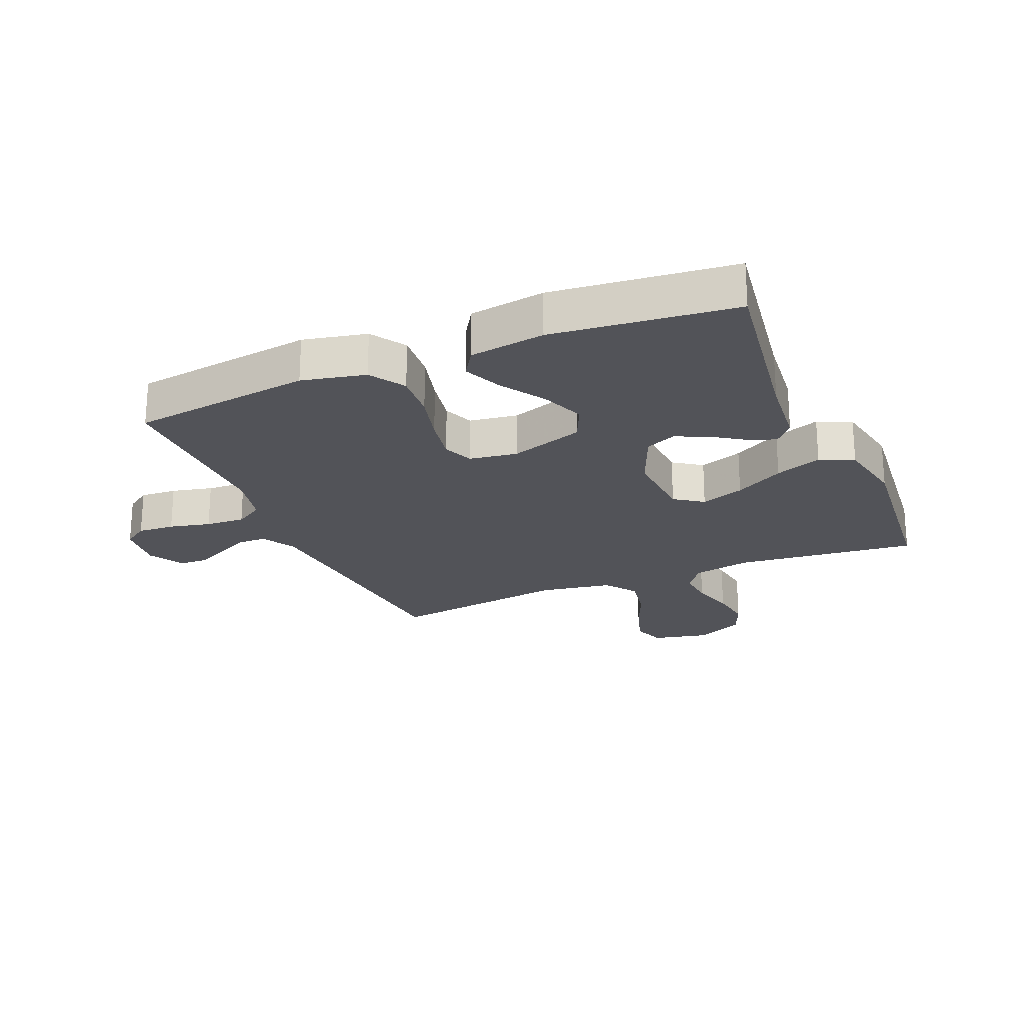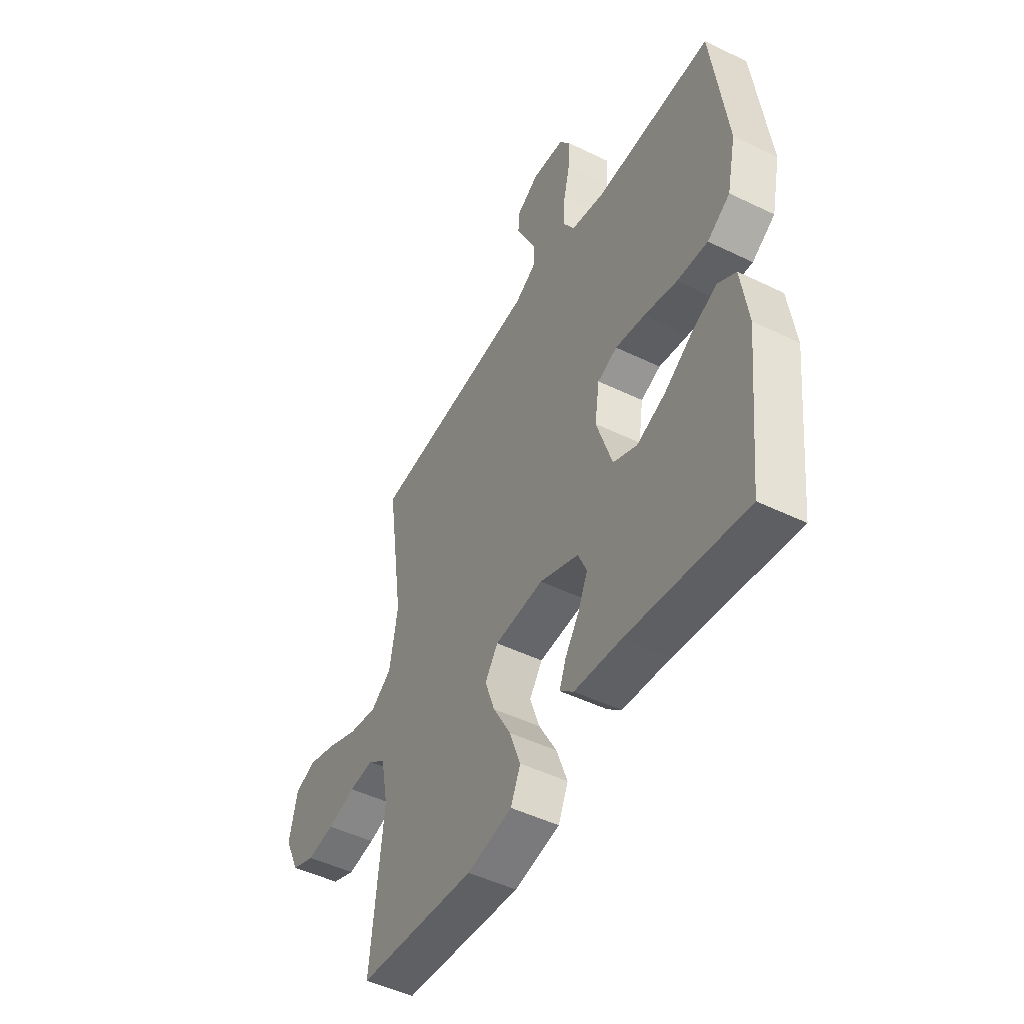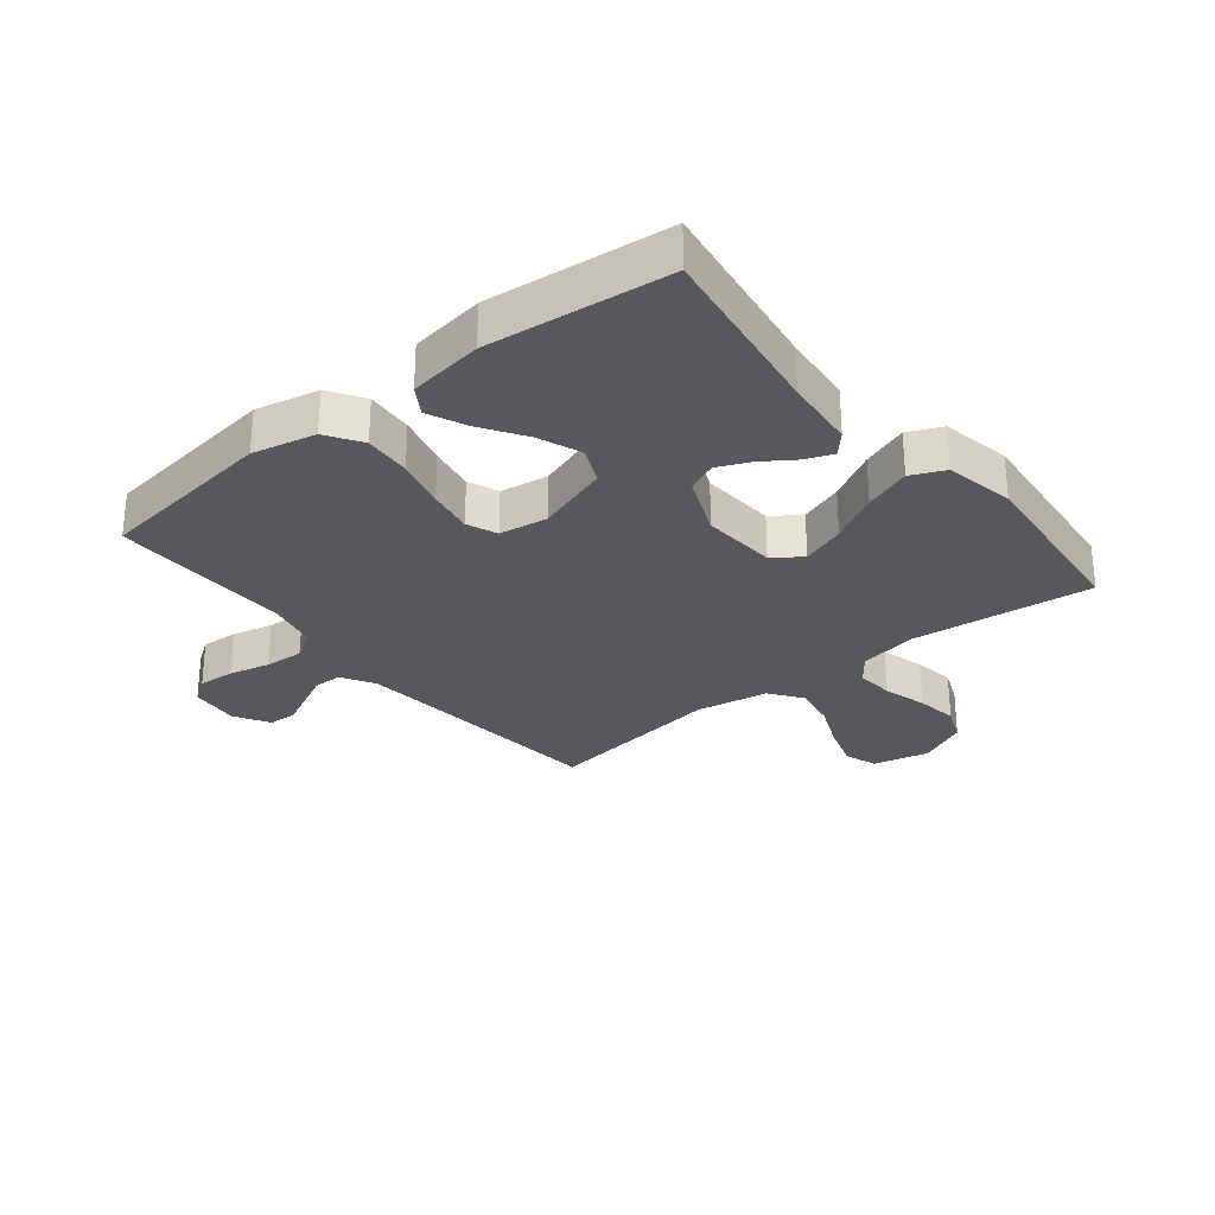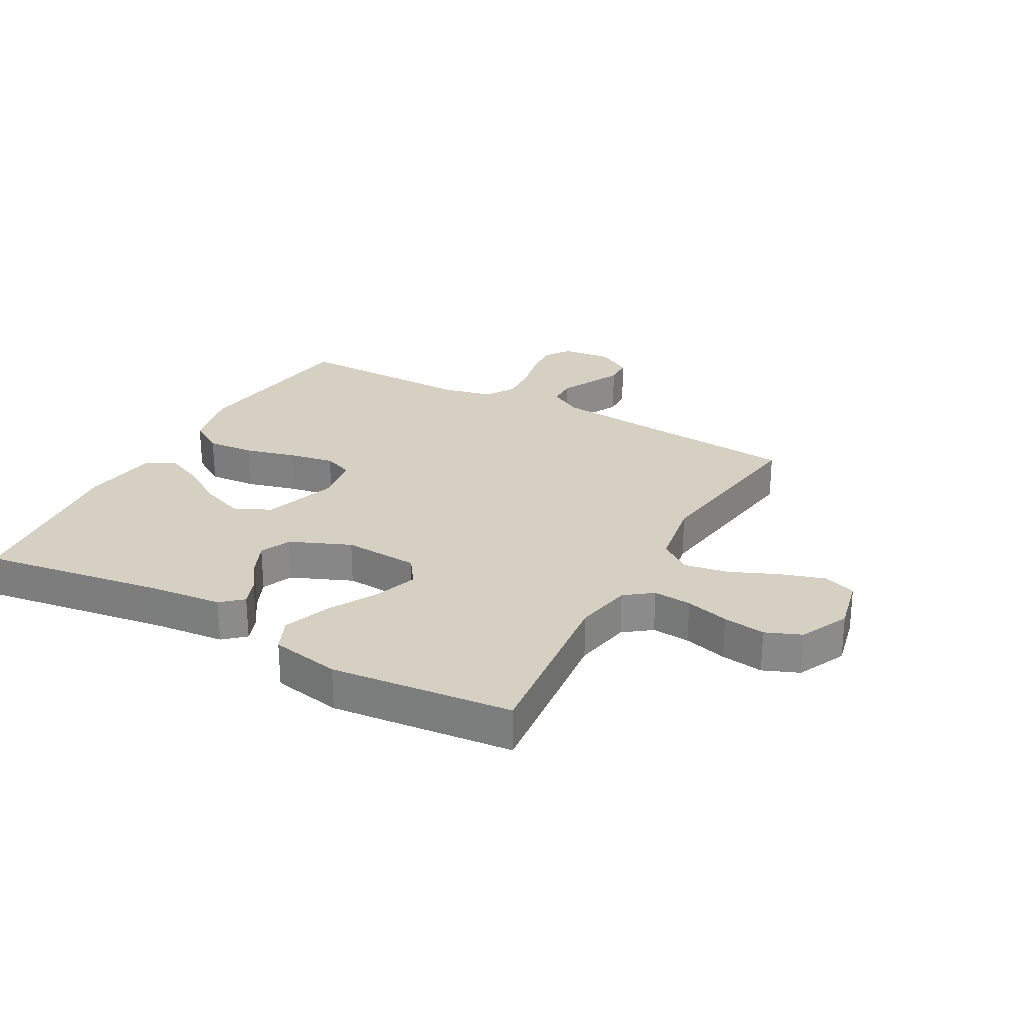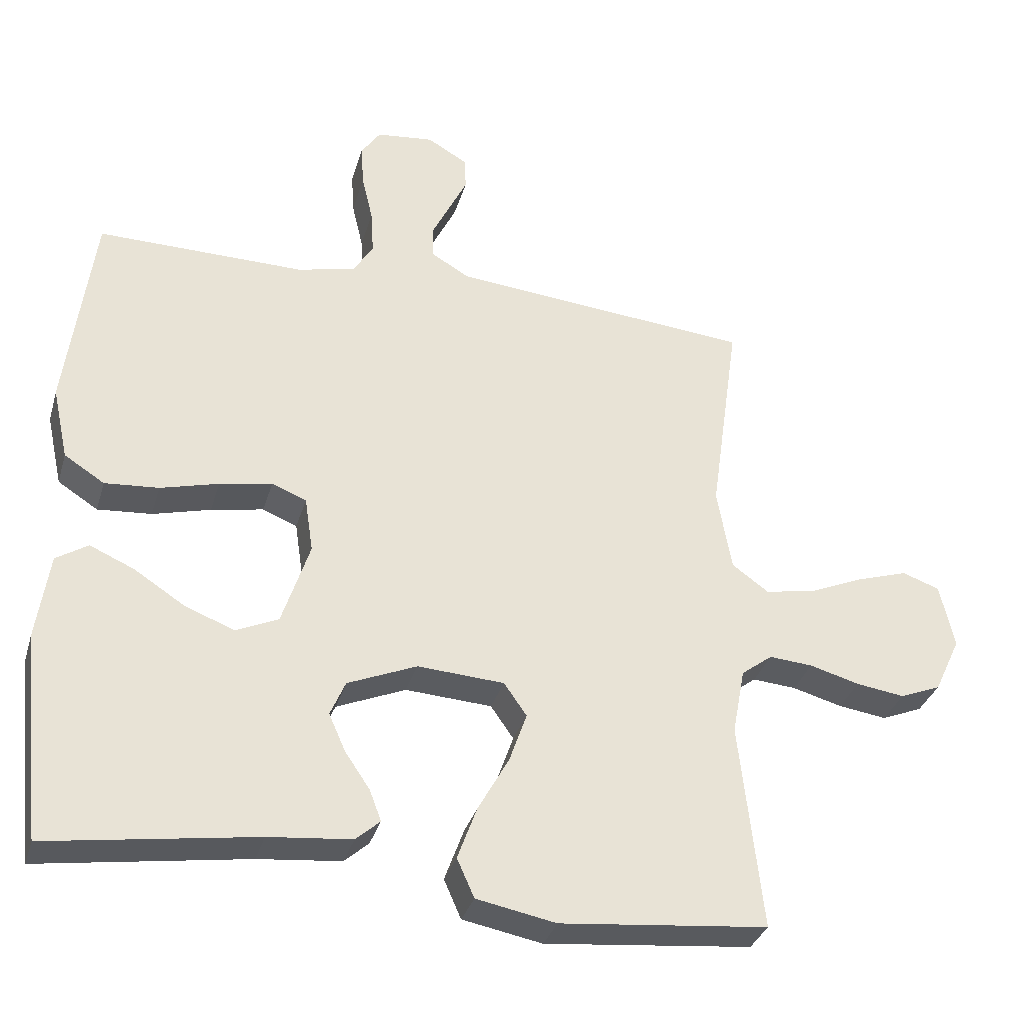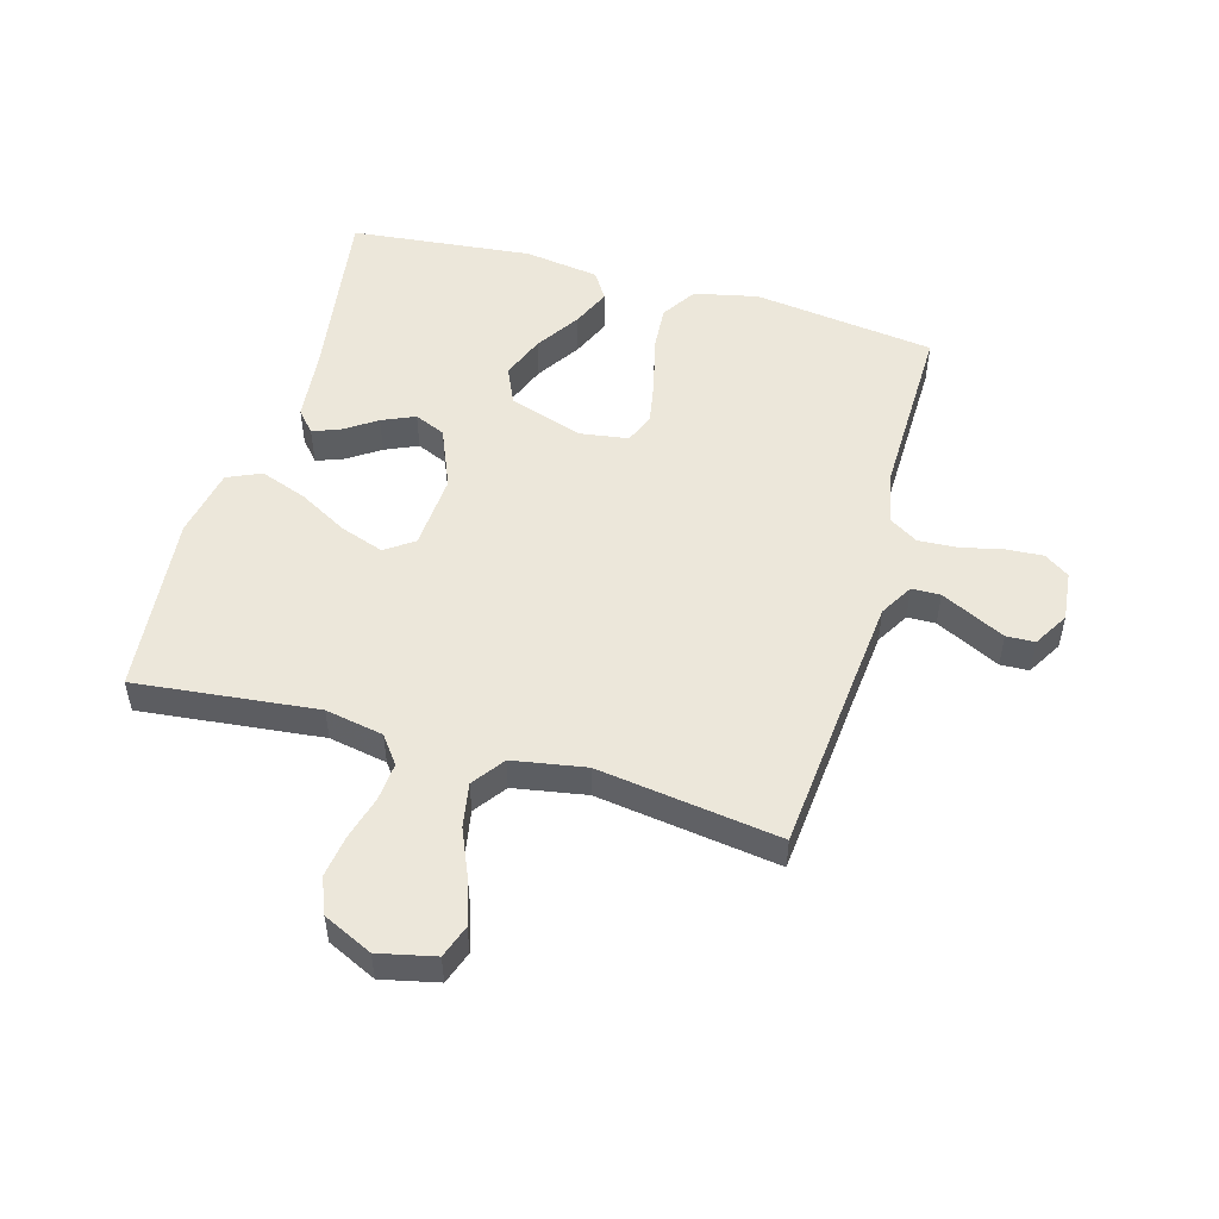
<metadata>
{"format":"obj","ext":"obj","renderer":"f3d","projection":"perspective","resolution":1024,"background":"white","views":[{"elev":-22.6,"azim":113.0,"up":"+Y"},{"elev":-48.3,"azim":61.5,"up":"+Z"},{"elev":-28.6,"azim":128.9,"up":"+Y"},{"elev":26.5,"azim":-151.1,"up":"+Y"},{"elev":-33.2,"azim":164.4,"up":"+Z"},{"elev":51.4,"azim":-74.0,"up":"+Y"}]}
</metadata>
<code>
v -0.5 0.07 0.5
v -0.2 0.07 0.527
v -0.064 0.07 0.54
v -0.009 0.07 0.572
v -0.008 0.07 0.619
v -0.034 0.07 0.672
v -0.06 0.07 0.725
v -0.058 0.07 0.772
v 0 0.07 0.806
v 0.083 0.07 0.797
v 0.111 0.07 0.756
v 0.107 0.07 0.695
v 0.091 0.07 0.627
v 0.087 0.07 0.562
v 0.116 0.07 0.515
v 0.2 0.07 0.496
v 0.5 0.07 0.5
v 0.539 0.07 0.2
v 0.516 0.07 0.095
v 0.458 0.07 0.058
v 0.38 0.07 0.064
v 0.296 0.07 0.086
v 0.22 0.07 0.1
v 0.17 0.07 0.08
v 0.158 0.07 0
v 0.198 0.07 -0.122
v 0.259 0.07 -0.15
v 0.331 0.07 -0.122
v 0.404 0.07 -0.075
v 0.468 0.07 -0.047
v 0.514 0.07 -0.076
v 0.532 0.07 -0.2
v 0.5 0.07 -0.5
v 0.2 0.07 -0.455
v 0.08 0.07 -0.443
v 0.045 0.07 -0.412
v 0.062 0.07 -0.367
v 0.098 0.07 -0.314
v 0.122 0.07 -0.26
v 0.1 0.07 -0.209
v 0 0.07 -0.167
v -0.125 0.07 -0.175
v -0.158 0.07 -0.222
v -0.133 0.07 -0.294
v -0.088 0.07 -0.375
v -0.06 0.07 -0.452
v -0.085 0.07 -0.508
v -0.2 0.07 -0.53
v -0.5 0.07 -0.5
v -0.467 0.07 -0.2
v -0.485 0.07 -0.104
v -0.53 0.07 -0.07
v -0.593 0.07 -0.075
v -0.665 0.07 -0.095
v -0.735 0.07 -0.105
v -0.794 0.07 -0.081
v -0.832 0.07 0
v -0.811 0.07 0.093
v -0.757 0.07 0.112
v -0.684 0.07 0.089
v -0.605 0.07 0.055
v -0.532 0.07 0.042
v -0.479 0.07 0.08
v -0.458 0.07 0.2
v -0.5 0 0.5
v -0.2 0 0.527
v -0.064 0 0.54
v -0.009 0 0.572
v -0.008 0 0.619
v -0.034 0 0.672
v -0.06 0 0.725
v -0.058 0 0.772
v 0 0 0.806
v 0.083 0 0.797
v 0.111 0 0.756
v 0.107 0 0.695
v 0.091 0 0.627
v 0.087 0 0.562
v 0.116 0 0.515
v 0.2 0 0.496
v 0.5 0 0.5
v 0.539 0 0.2
v 0.516 0 0.095
v 0.458 0 0.058
v 0.38 0 0.064
v 0.296 0 0.086
v 0.22 0 0.1
v 0.17 0 0.08
v 0.158 0 0
v 0.198 0 -0.122
v 0.259 0 -0.15
v 0.331 0 -0.122
v 0.404 0 -0.075
v 0.468 0 -0.047
v 0.514 0 -0.076
v 0.532 0 -0.2
v 0.5 0 -0.5
v 0.2 0 -0.455
v 0.08 0 -0.443
v 0.045 0 -0.412
v 0.062 0 -0.367
v 0.098 0 -0.314
v 0.122 0 -0.26
v 0.1 0 -0.209
v 0 0 -0.167
v -0.125 0 -0.175
v -0.158 0 -0.222
v -0.133 0 -0.294
v -0.088 0 -0.375
v -0.06 0 -0.452
v -0.085 0 -0.508
v -0.2 0 -0.53
v -0.5 0 -0.5
v -0.467 0 -0.2
v -0.485 0 -0.104
v -0.53 0 -0.07
v -0.593 0 -0.075
v -0.665 0 -0.095
v -0.735 0 -0.105
v -0.794 0 -0.081
v -0.832 0 0
v -0.811 0 0.093
v -0.757 0 0.112
v -0.684 0 0.089
v -0.605 0 0.055
v -0.532 0 0.042
v -0.479 0 0.08
v -0.458 0 0.2
f 58 59 60 61
f 56 57 58 61
f 56 61 62
f 53 54 55 56
f 52 53 56 62
f 51 52 62 63
f 47 48 49 50
f 44 45 46 47
f 43 44 47 50
f 42 43 50 51
f 35 36 37 38
f 34 35 38 39
f 33 34 39
f 32 33 39 40
f 28 29 30 31
f 27 28 31 32
f 19 20 21 22
f 19 22 23
f 16 17 18 19
f 15 16 19 23
f 14 15 23 24
f 10 11 12 13
f 10 13 14
f 9 10 14
f 6 7 8 9
f 5 6 9 14
f 4 5 14 24
f 64 1 2
f 64 2 3
f 41 42 51 63
f 27 32 40 41
f 26 27 41 63
f 25 26 63 64
f 24 25 64
f 3 4 24 64
f 125 124 123 122
f 125 122 121 120
f 126 125 120
f 120 119 118 117
f 126 120 117 116
f 127 126 116 115
f 114 113 112 111
f 111 110 109 108
f 114 111 108 107
f 115 114 107 106
f 102 101 100 99
f 103 102 99 98
f 103 98 97
f 104 103 97 96
f 95 94 93 92
f 96 95 92 91
f 86 85 84 83
f 87 86 83
f 83 82 81 80
f 87 83 80 79
f 88 87 79 78
f 77 76 75 74
f 78 77 74
f 78 74 73
f 73 72 71 70
f 78 73 70 69
f 88 78 69 68
f 66 65 128
f 67 66 128
f 127 115 106 105
f 105 104 96 91
f 127 105 91 90
f 128 127 90 89
f 128 89 88
f 128 88 68 67
f 1 65 66 2
f 2 66 67 3
f 3 67 68 4
f 4 68 69 5
f 5 69 70 6
f 6 70 71 7
f 7 71 72 8
f 8 72 73 9
f 9 73 74 10
f 10 74 75 11
f 11 75 76 12
f 12 76 77 13
f 13 77 78 14
f 14 78 79 15
f 15 79 80 16
f 16 80 81 17
f 17 81 82 18
f 18 82 83 19
f 19 83 84 20
f 20 84 85 21
f 21 85 86 22
f 22 86 87 23
f 23 87 88 24
f 24 88 89 25
f 25 89 90 26
f 26 90 91 27
f 27 91 92 28
f 28 92 93 29
f 29 93 94 30
f 30 94 95 31
f 31 95 96 32
f 32 96 97 33
f 33 97 98 34
f 34 98 99 35
f 35 99 100 36
f 36 100 101 37
f 37 101 102 38
f 38 102 103 39
f 39 103 104 40
f 40 104 105 41
f 41 105 106 42
f 42 106 107 43
f 43 107 108 44
f 44 108 109 45
f 45 109 110 46
f 46 110 111 47
f 47 111 112 48
f 48 112 113 49
f 49 113 114 50
f 50 114 115 51
f 51 115 116 52
f 52 116 117 53
f 53 117 118 54
f 54 118 119 55
f 55 119 120 56
f 56 120 121 57
f 57 121 122 58
f 58 122 123 59
f 59 123 124 60
f 60 124 125 61
f 61 125 126 62
f 62 126 127 63
f 63 127 128 64
f 64 128 65 1

</code>
